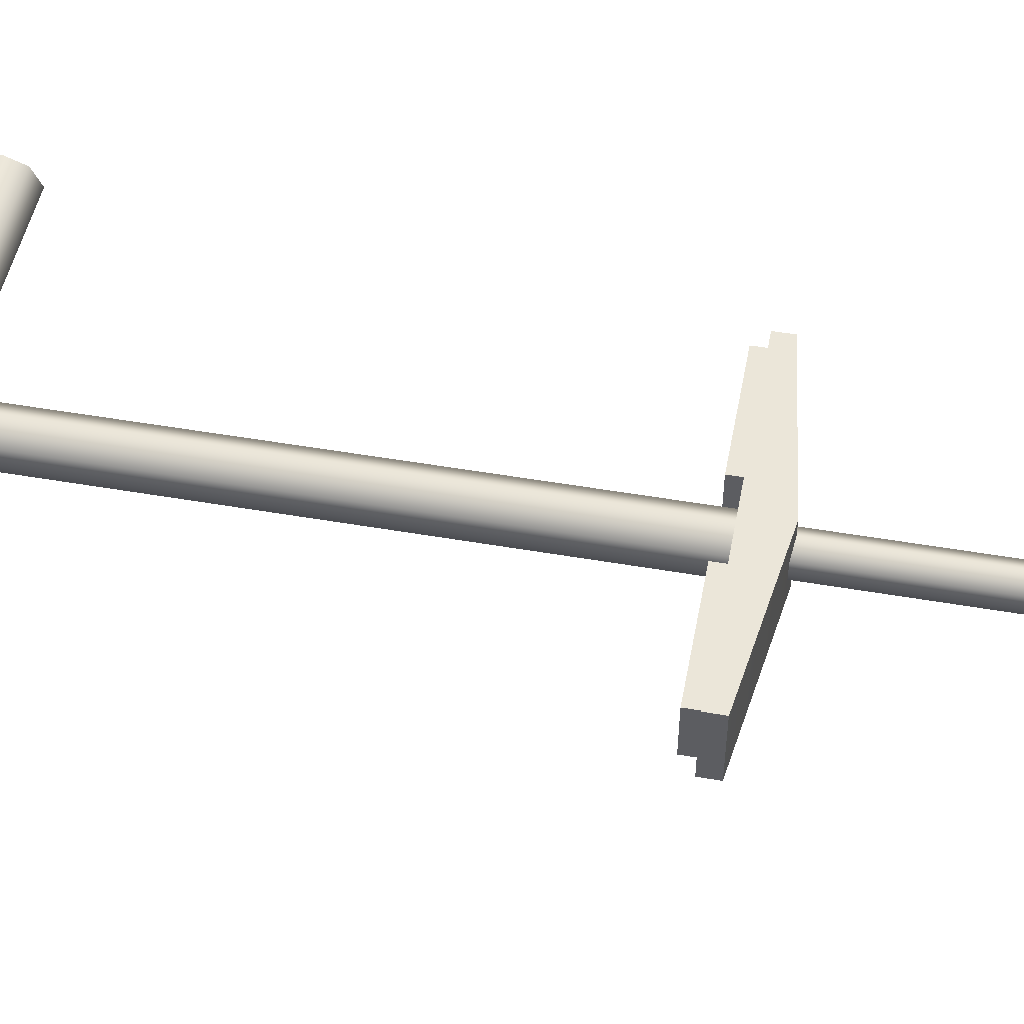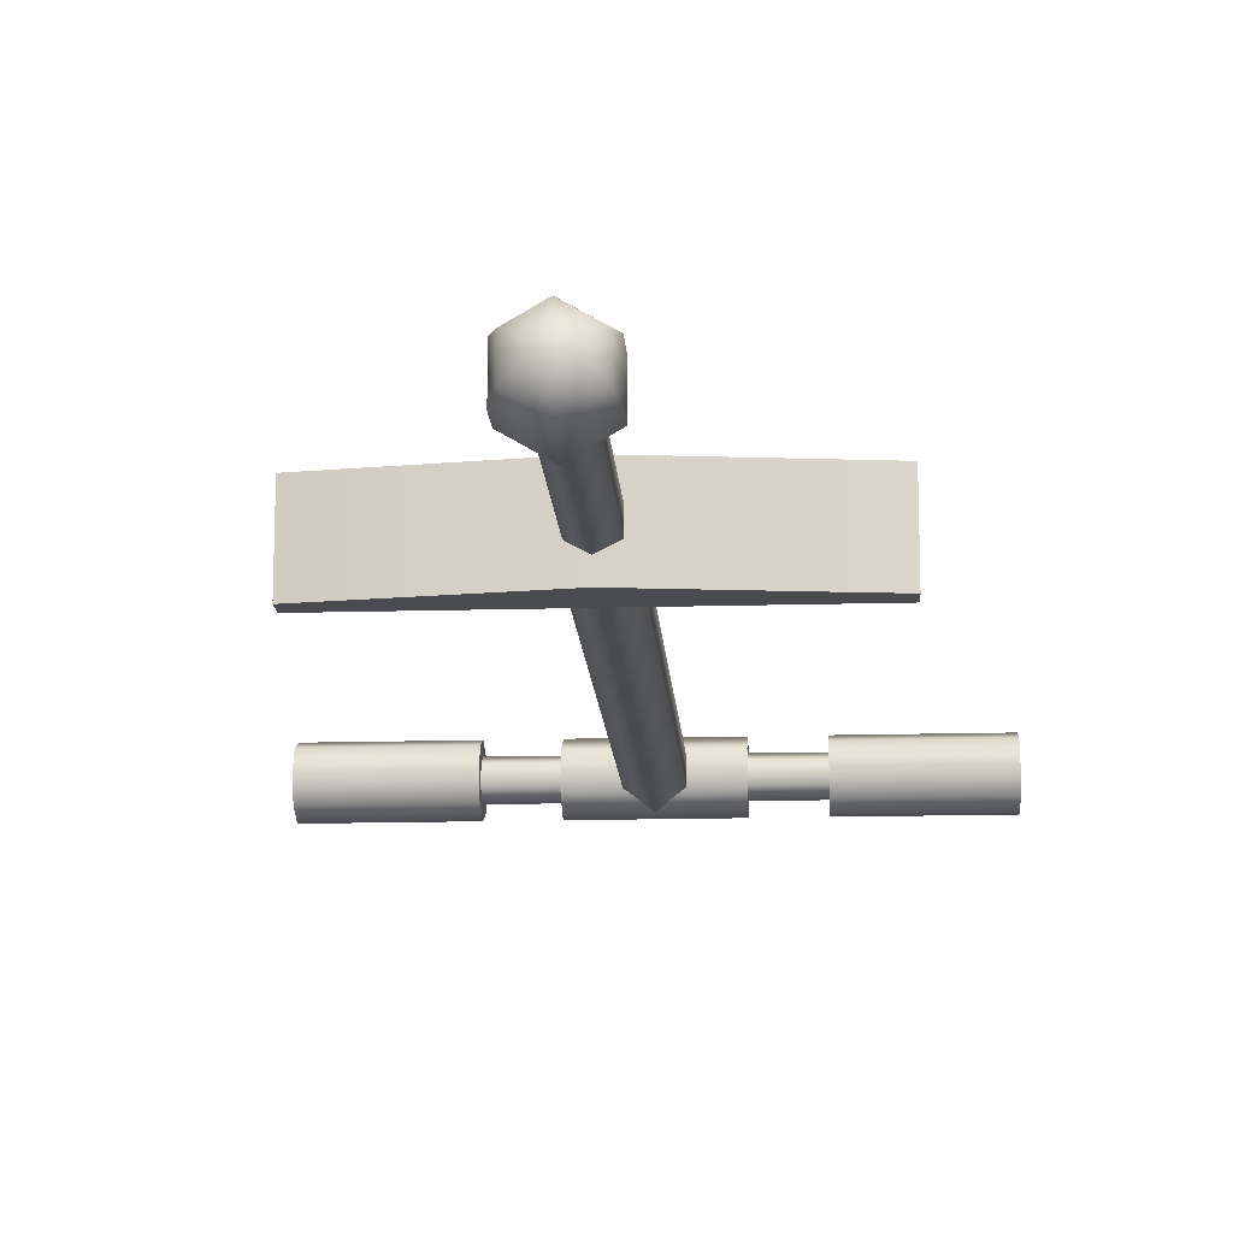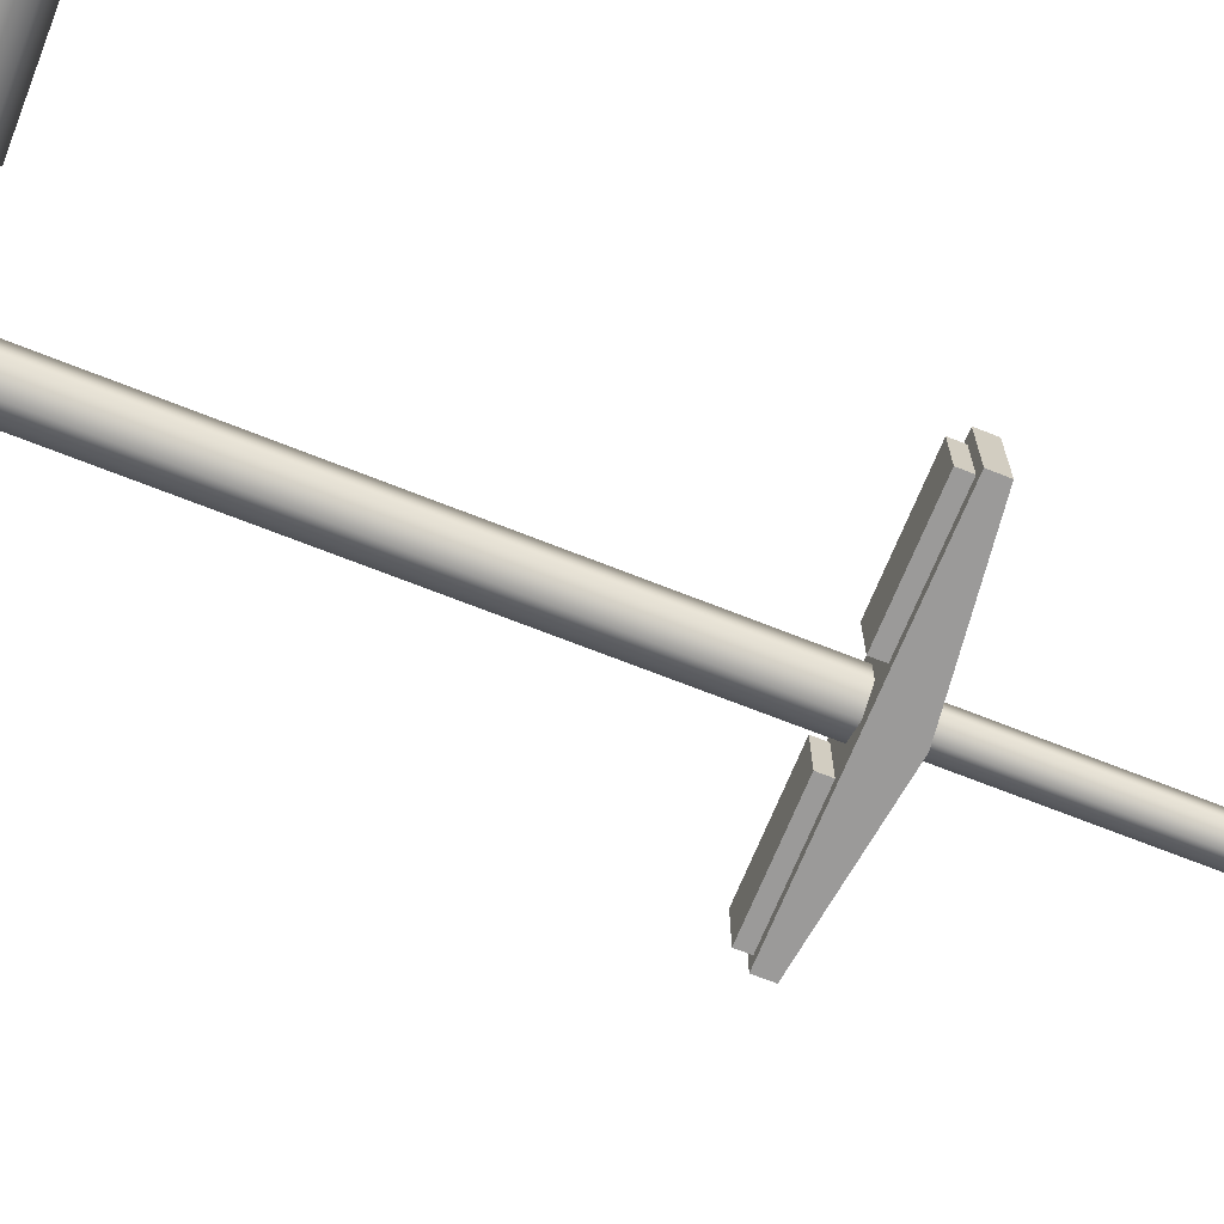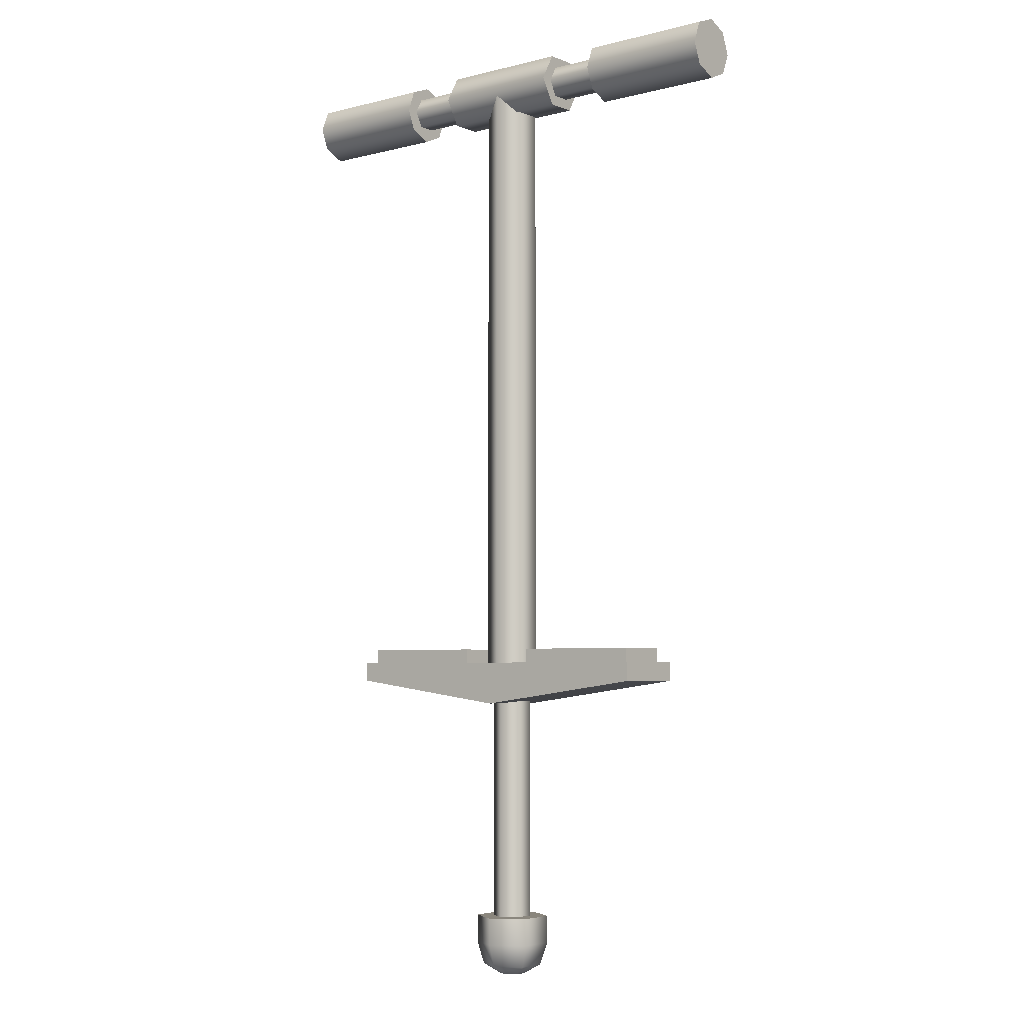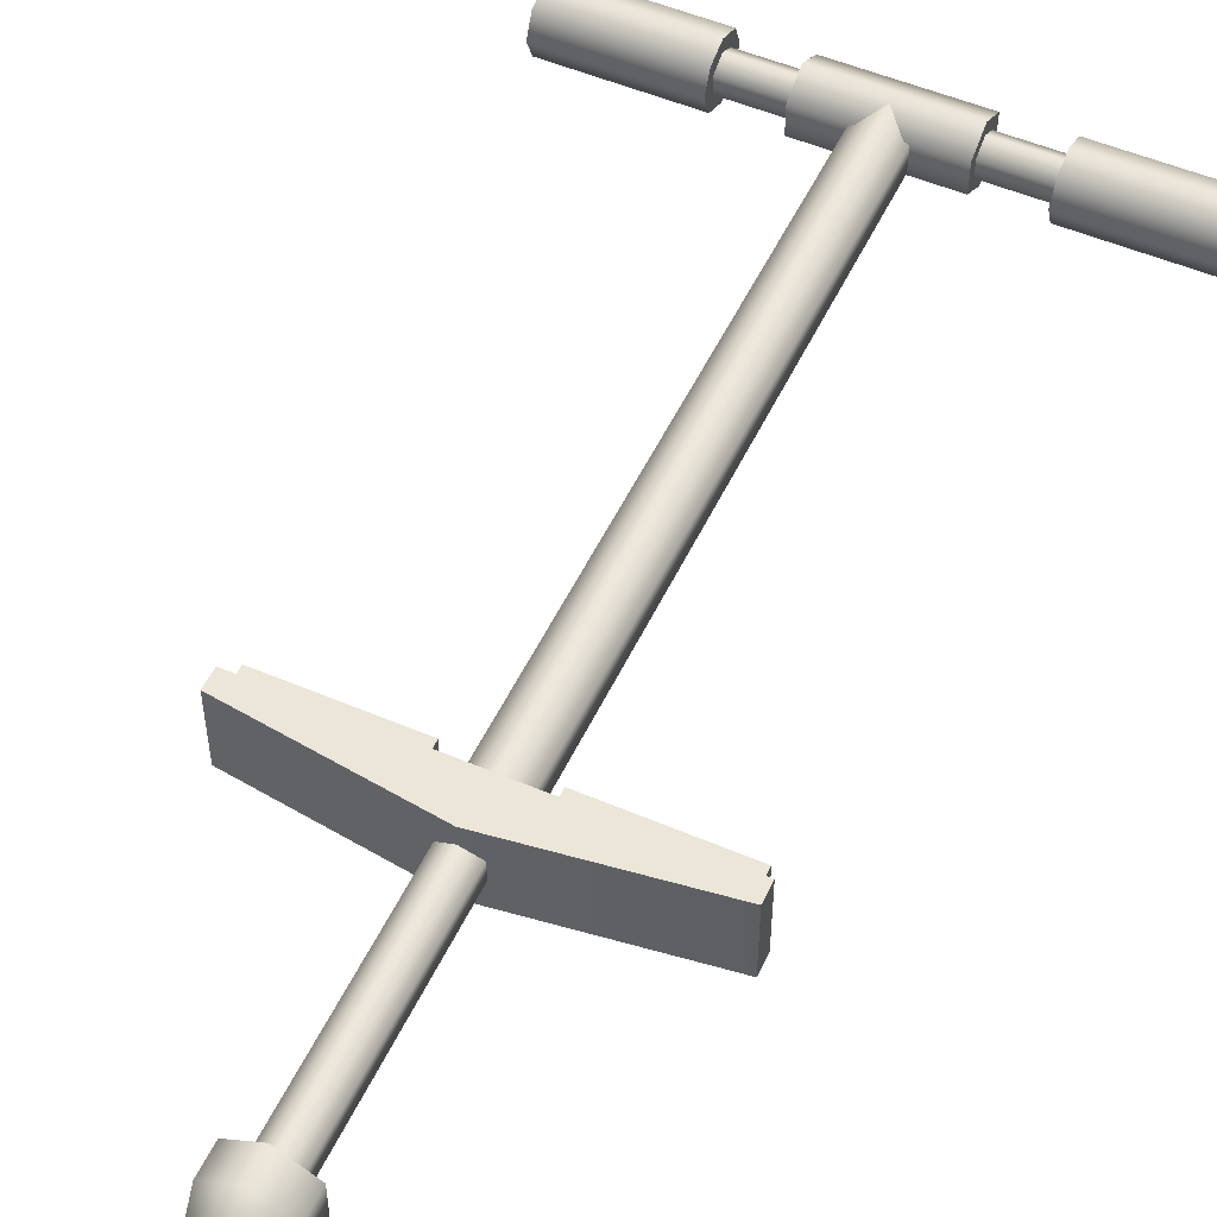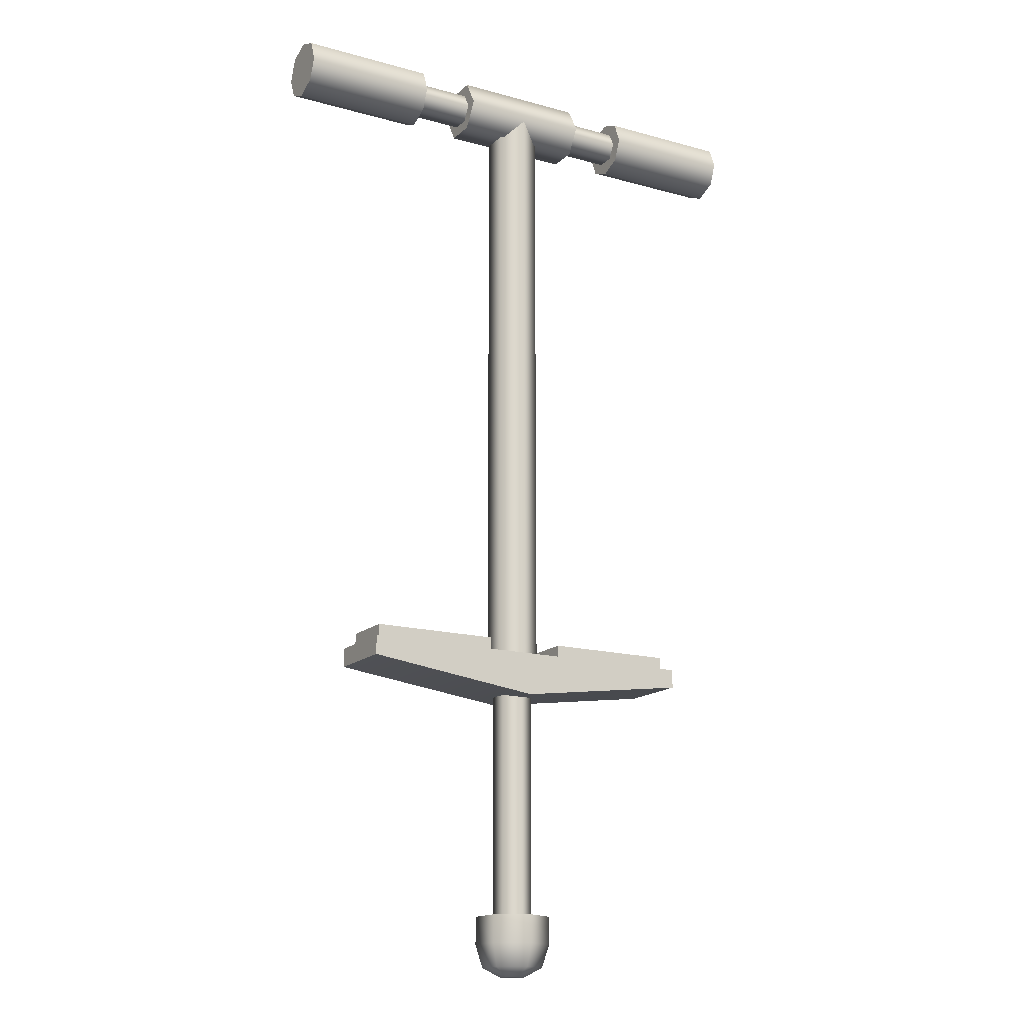
<metadata>
{"format":"obj","ext":"obj","renderer":"f3d","projection":"perspective","resolution":1024,"background":"white","views":[{"elev":50.0,"azim":-79.2,"up":"+Z"},{"elev":-14.8,"azim":3.6,"up":"+Z"},{"elev":-68.4,"azim":-111.8,"up":"+Z"},{"elev":-4.7,"azim":-140.9,"up":"+Y"},{"elev":52.1,"azim":24.8,"up":"+Z"},{"elev":-15.9,"azim":150.1,"up":"+Y"}]}
</metadata>
<code>
g Pogostick_01
v -0.03325 0.5408 -0.01951
v -0.0004554 0.5408 -0.03947
v 0.03376 0.5408 -0.01951
v -0.03325 0.5408 0.01899
v 0.03376 0.5408 0.01899
v -0.0004554 0.5408 0.03895
v -0.2656 -0.3888 0.05606
v -0.2656 -0.3888 -0.05657
v -0.0004554 -0.3888 -0.05657
v -0.0004554 -0.3888 0.05606
v 0.2647 -0.3888 -0.05657
v 0.2647 -0.3888 0.05606
v -0.1003 0.5365 0.04465
v -0.1003 0.498 0.02327
v -0.1003 0.498 -0.02236
v -0.1003 0.5365 -0.04517
v -0.1003 0.5765 0.02327
v -0.1003 0.5765 -0.02236
v 0.09935 0.5365 -0.04517
v 0.09935 0.498 -0.02236
v 0.09935 0.498 0.02327
v 0.09935 0.5365 0.04465
v 0.09935 0.5765 -0.02236
v 0.09935 0.5765 0.02327
v -0.3883 0.5052 0.03182
v -0.3883 0.4909 0.0004554
v -0.3883 0.5052 -0.03234
v -0.3883 0.5365 0.04465
v -0.3883 0.5365 -0.04517
v -0.3883 0.5693 0.03182
v -0.3883 0.5693 -0.03234
v -0.3883 0.5822 0.0004554
v -0.1872 0.5052 -0.03234
v -0.1872 0.4909 0.0004554
v -0.1872 0.5052 0.03182
v -0.1872 0.5365 -0.04517
v -0.1872 0.5365 0.04465
v -0.1872 0.5693 -0.03234
v -0.1872 0.5693 0.03182
v -0.1872 0.5822 0.0004554
v 0.3888 0.5052 -0.03234
v 0.3888 0.4909 0.0004554
v 0.3888 0.5052 0.03182
v 0.3888 0.5365 -0.04517
v 0.3888 0.5365 0.04465
v 0.3888 0.5693 -0.03234
v 0.3888 0.5693 0.03182
v 0.3888 0.5822 0.0004554
v 0.1863 0.5052 0.03182
v 0.1863 0.4909 0.0004554
v 0.1863 0.5052 -0.03234
v 0.1863 0.5365 0.04465
v 0.1863 0.5365 -0.04517
v 0.1863 0.5693 0.03182
v 0.1863 0.5693 -0.03234
v 0.1863 0.5822 0.0004554
v 0.2647 -0.4173 -0.05657
v 0.2647 -0.4173 0.05606
v 0.2647 -0.3888 0.05606
v 0.2647 -0.3888 -0.05657
v -0.0004554 -0.4529 0.05606
v -0.2656 -0.4173 0.05606
v -0.2656 -0.3888 0.05606
v -0.0004554 -0.3888 0.05606
v 0.2647 -0.4173 0.05606
v 0.2647 -0.3888 0.05606
v -0.2656 -0.4173 0.05606
v -0.2656 -0.4173 -0.05657
v -0.2656 -0.3888 -0.05657
v -0.2656 -0.3888 0.05606
v -0.0004554 -0.4529 -0.05657
v 0.2647 -0.4173 -0.05657
v 0.2647 -0.3888 -0.05657
v -0.0004554 -0.3888 -0.05657
v -0.2656 -0.4173 -0.05657
v -0.2656 -0.3888 -0.05657
v -0.0004554 -0.4529 0.05606
v -0.2656 -0.4173 -0.05657
v -0.2656 -0.4173 0.05606
v -0.0004554 -0.4529 -0.05657
v 0.2647 -0.4173 0.05606
v 0.2647 -0.4173 -0.05657
v 0.06085 -0.3674 0.04038
v 0.06085 -0.3674 -0.04089
v 0.2533 -0.3674 -0.04089
v 0.2533 -0.3674 0.04038
v 0.06085 -0.3931 0.04038
v 0.06085 -0.3674 0.04038
v 0.2533 -0.3674 0.04038
v 0.2533 -0.3931 0.04038
v 0.2533 -0.3931 0.04038
v 0.2533 -0.3674 0.04038
v 0.2533 -0.3674 -0.04089
v 0.2533 -0.3931 -0.04089
v 0.06085 -0.3931 -0.04089
v 0.06085 -0.3674 -0.04089
v 0.06085 -0.3674 0.04038
v 0.06085 -0.3931 0.04038
v 0.2533 -0.3931 -0.04089
v 0.2533 -0.3674 -0.04089
v 0.06085 -0.3674 -0.04089
v 0.06085 -0.3931 -0.04089
v -0.06034 -0.3674 0.04038
v -0.2528 -0.3674 0.04038
v -0.2528 -0.3674 -0.04089
v -0.06034 -0.3674 -0.04089
v -0.06034 -0.3931 0.04038
v -0.2528 -0.3931 0.04038
v -0.2528 -0.3674 0.04038
v -0.06034 -0.3674 0.04038
v -0.2528 -0.3931 0.04038
v -0.2528 -0.3931 -0.04089
v -0.2528 -0.3674 -0.04089
v -0.2528 -0.3674 0.04038
v -0.06034 -0.3931 -0.04089
v -0.06034 -0.3931 0.04038
v -0.06034 -0.3674 0.04038
v -0.06034 -0.3674 -0.04089
v -0.2528 -0.3931 -0.04089
v -0.06034 -0.3931 -0.04089
v -0.06034 -0.3674 -0.04089
v -0.2528 -0.3674 -0.04089
v -0.02469 -0.4201 -0.01523
v -0.0004554 -0.4201 -0.02949
v 0.02521 -0.4201 -0.01523
v -0.02469 -0.4201 0.01471
v 0.02521 -0.4201 0.01471
v -0.0004554 -0.4201 0.02897
v -0.04893 -0.7866 -0.02806
v -0.0004554 -0.7866 -0.05657
v 0.04802 -0.7866 -0.02806
v 0.04802 -0.7866 0.02754
v -0.04893 -0.7866 0.02754
v -0.0004554 -0.7866 0.05606
v -0.0004554 -0.3988 0.03895
v -0.03325 -0.3988 0.01899
v -0.03325 0.5408 0.01899
v -0.0004554 0.5408 0.03895
v -0.03325 0.5408 -0.01951
v 0.03376 -0.3988 0.01899
v -0.03325 -0.3988 -0.01951
v 0.03376 0.5408 0.01899
v -0.0004554 0.5408 -0.03947
v 0.03376 -0.3988 -0.01951
v -0.0004554 -0.3988 -0.03947
v 0.03376 0.5408 -0.01951
v 0.09935 0.5365 0.04465
v 0.09935 0.498 0.02327
v -0.1003 0.498 0.02327
v -0.1003 0.5365 0.04465
v -0.1003 0.498 -0.02236
v 0.09935 0.5765 0.02327
v 0.09935 0.498 -0.02236
v -0.1003 0.5765 0.02327
v -0.1003 0.5365 -0.04517
v 0.09935 0.5765 -0.02236
v 0.09935 0.5365 -0.04517
v -0.1003 0.5765 -0.02236
v 0.2619 0.5365 0.02612
v 0.2619 0.5137 0.01329
v -0.2628 0.5137 0.01329
v -0.2628 0.5365 0.02612
v -0.2628 0.5137 -0.0138
v 0.2619 0.5593 0.01329
v 0.2619 0.5137 -0.0138
v -0.2628 0.5593 0.01329
v -0.2628 0.5365 -0.02663
v 0.2619 0.5593 -0.0138
v 0.2619 0.5365 -0.02663
v -0.2628 0.5593 -0.0138
v -0.1872 0.5365 0.04465
v -0.1872 0.5052 0.03182
v -0.3883 0.5052 0.03182
v -0.3883 0.5365 0.04465
v -0.3883 0.4909 0.0004554
v -0.1872 0.5693 0.03182
v -0.1872 0.4909 0.0004554
v -0.3883 0.5693 0.03182
v -0.3883 0.5052 -0.03234
v -0.1872 0.5822 0.0004554
v -0.1872 0.5052 -0.03234
v -0.3883 0.5822 0.0004554
v -0.3883 0.5365 -0.04517
v -0.1872 0.5693 -0.03234
v -0.1872 0.5365 -0.04517
v -0.3883 0.5693 -0.03234
v 0.1863 0.5365 0.04465
v 0.3888 0.5365 0.04465
v 0.3888 0.5052 0.03182
v 0.1863 0.5052 0.03182
v 0.1863 0.5693 0.03182
v 0.3888 0.4909 0.0004554
v 0.3888 0.5693 0.03182
v 0.1863 0.4909 0.0004554
v 0.1863 0.5822 0.0004554
v 0.3888 0.5052 -0.03234
v 0.3888 0.5822 0.0004554
v 0.1863 0.5052 -0.03234
v 0.1863 0.5693 -0.03234
v 0.3888 0.5365 -0.04517
v 0.3888 0.5693 -0.03234
v 0.1863 0.5365 -0.04517
v -0.0004554 -0.8222 0.02897
v -0.02469 -0.8222 0.01471
v -0.02469 -0.4201 0.01471
v -0.0004554 -0.4201 0.02897
v -0.02469 -0.4201 -0.01523
v 0.02521 -0.8222 0.01471
v -0.02469 -0.8222 -0.01523
v 0.02521 -0.4201 0.01471
v -0.0004554 -0.4201 -0.02949
v 0.02521 -0.8222 -0.01523
v -0.0004554 -0.8222 -0.02949
v 0.02521 -0.4201 -0.01523
v -0.04893 -0.7866 0.02754
v -0.0004554 -0.7866 0.05606
v -0.0004554 -0.8279 0.05606
v -0.04893 -0.8279 0.02754
v -0.04893 -0.7866 -0.02806
v 0.04802 -0.8279 0.02754
v 0.04802 -0.7866 0.02754
v -0.04893 -0.8279 -0.02806
v -0.0004554 -0.7866 -0.05657
v 0.04802 -0.8279 -0.02806
v 0.04802 -0.7866 -0.02806
v -0.0004554 -0.8279 -0.05657
v -0.0004554 -0.8621 0.04465
v -0.03895 -0.8621 0.02184
v -0.03895 -0.8621 -0.02236
v -0.0004554 -0.8621 -0.04517
v 0.03947 -0.8621 0.02184
v 0.03947 -0.8621 -0.02236
v -0.01614 -0.8764 -0.009525
v -0.01614 -0.8764 0.00901
v -0.0004554 -0.8764 -0.01808
v 0.01665 -0.8764 -0.009525
v 0.01665 -0.8764 0.00901
v -0.0004554 -0.8764 0.01899
g Pogostick_01_0
f 3 2 1
f 1 4 3
f 4 5 3
f 4 6 5
f 9 8 7
f 10 9 7
f 11 9 10
f 12 11 10
f 15 14 13
f 13 16 15
f 13 17 16
f 17 18 16
f 21 20 19
f 19 22 21
f 19 23 22
f 23 24 22
f 27 26 25
f 25 28 27
f 28 29 27
f 28 30 29
f 30 31 29
f 30 32 31
f 35 34 33
f 33 36 35
f 36 37 35
f 36 38 37
f 38 39 37
f 38 40 39
f 43 42 41
f 41 44 43
f 44 45 43
f 44 46 45
f 46 47 45
f 46 48 47
f 51 50 49
f 49 52 51
f 52 53 51
f 52 54 53
f 54 55 53
f 54 56 55
f 59 58 57
f 60 59 57
f 63 62 61
f 64 63 61
f 64 61 65
f 66 64 65
f 69 68 67
f 70 69 67
f 73 72 71
f 74 73 71
f 74 71 75
f 76 74 75
f 79 78 77
f 78 80 77
f 77 80 81
f 80 82 81
f 85 84 83
f 86 85 83
f 89 88 87
f 90 89 87
f 93 92 91
f 94 93 91
f 97 96 95
f 98 97 95
f 101 100 99
f 102 101 99
f 105 104 103
f 106 105 103
f 109 108 107
f 110 109 107
f 113 112 111
f 114 113 111
f 117 116 115
f 118 117 115
f 121 120 119
f 122 121 119
f 125 124 123
f 123 126 125
f 126 127 125
f 126 128 127
f 131 130 129
f 129 132 131
f 129 133 132
f 133 134 132
f 137 136 135
f 138 137 135
f 137 139 136
f 138 135 140
f 139 141 136
f 142 138 140
f 139 143 141
f 142 140 144
f 143 145 141
f 146 142 144
f 146 144 145
f 143 146 145
f 149 148 147
f 150 149 147
f 149 151 148
f 150 147 152
f 151 153 148
f 154 150 152
f 151 155 153
f 154 152 156
f 155 157 153
f 158 154 156
f 158 156 157
f 155 158 157
f 161 160 159
f 162 161 159
f 161 163 160
f 162 159 164
f 163 165 160
f 166 162 164
f 163 167 165
f 166 164 168
f 167 169 165
f 170 166 168
f 170 168 169
f 167 170 169
f 173 172 171
f 174 173 171
f 173 175 172
f 174 171 176
f 175 177 172
f 178 174 176
f 175 179 177
f 178 176 180
f 179 181 177
f 182 178 180
f 179 183 181
f 182 180 184
f 183 185 181
f 186 182 184
f 186 184 185
f 183 186 185
f 189 188 187
f 190 189 187
f 187 188 191
f 192 189 190
f 188 193 191
f 194 192 190
f 191 193 195
f 196 192 194
f 193 197 195
f 198 196 194
f 195 197 199
f 200 196 198
f 197 201 199
f 202 200 198
f 199 201 202
f 201 200 202
f 205 204 203
f 206 205 203
f 205 207 204
f 206 203 208
f 207 209 204
f 210 206 208
f 207 211 209
f 210 208 212
f 211 213 209
f 214 210 212
f 214 212 213
f 211 214 213
f 217 216 215
f 218 217 215
f 218 215 219
f 217 220 216
f 220 221 216
f 222 218 219
f 222 219 223
f 220 224 221
f 224 225 221
f 226 223 225
f 226 222 223
f 224 226 225
f 217 227 220
f 218 228 217
f 228 227 217
f 222 229 218
f 229 228 218
f 226 230 222
f 230 229 222
f 220 231 224
f 227 231 220
f 224 232 226
f 232 230 226
f 231 232 224
f 229 233 228
f 228 234 227
f 233 234 228
f 230 235 229
f 235 233 229
f 236 235 230
f 233 235 236
f 232 236 230
f 236 234 233
f 237 236 232
f 231 237 232
f 236 237 234
f 227 238 231
f 234 238 227
f 238 237 231
f 237 238 234

</code>
